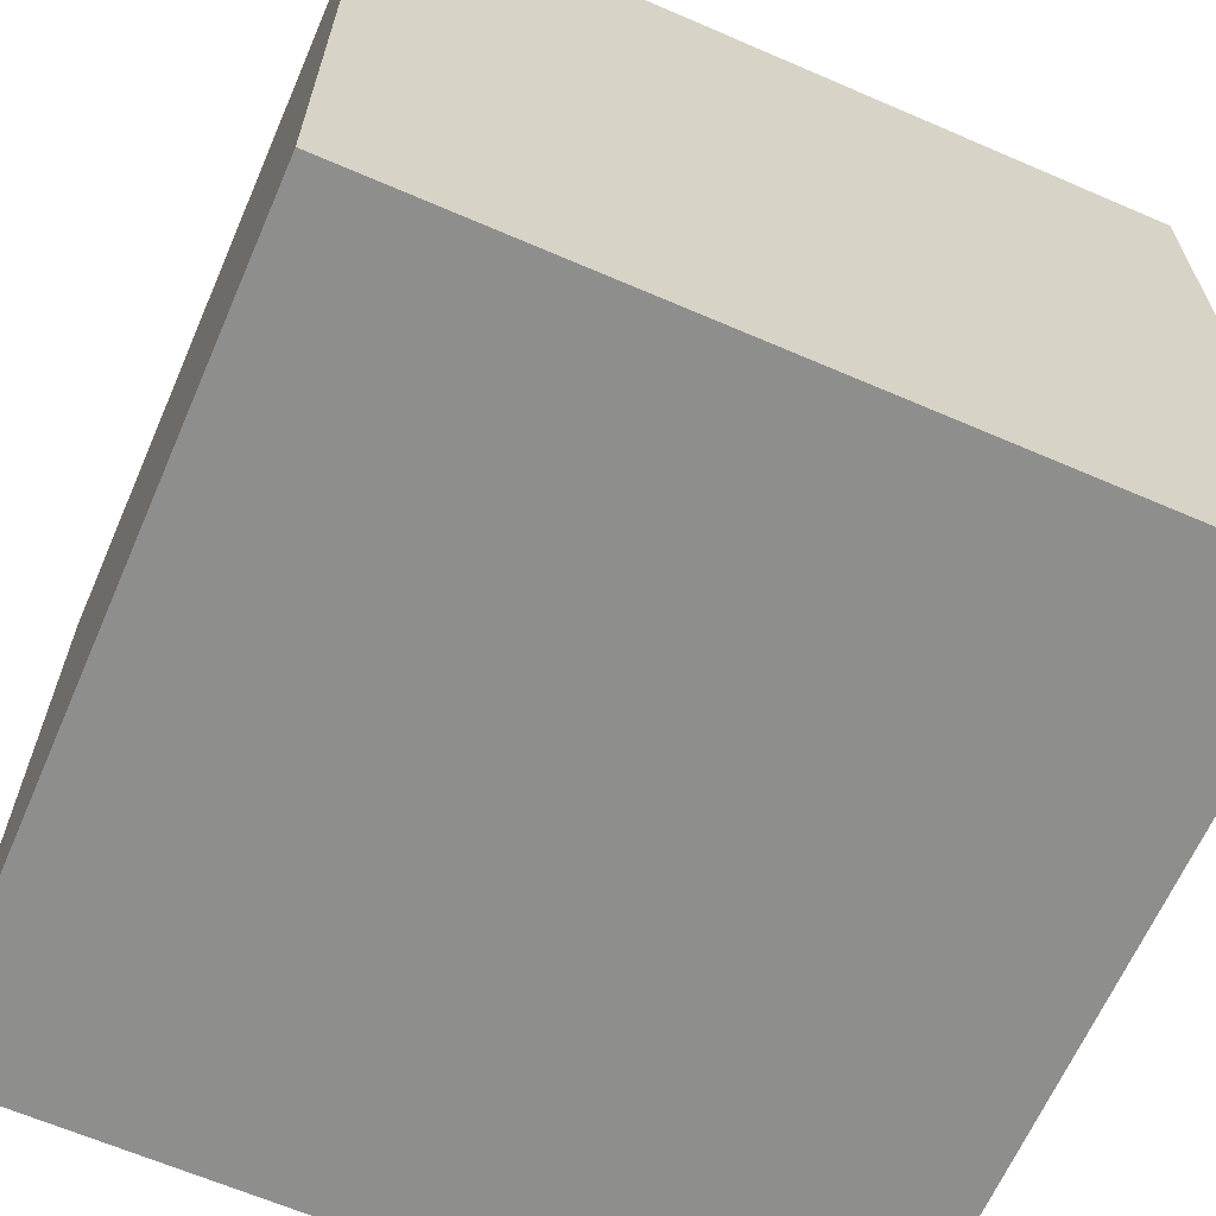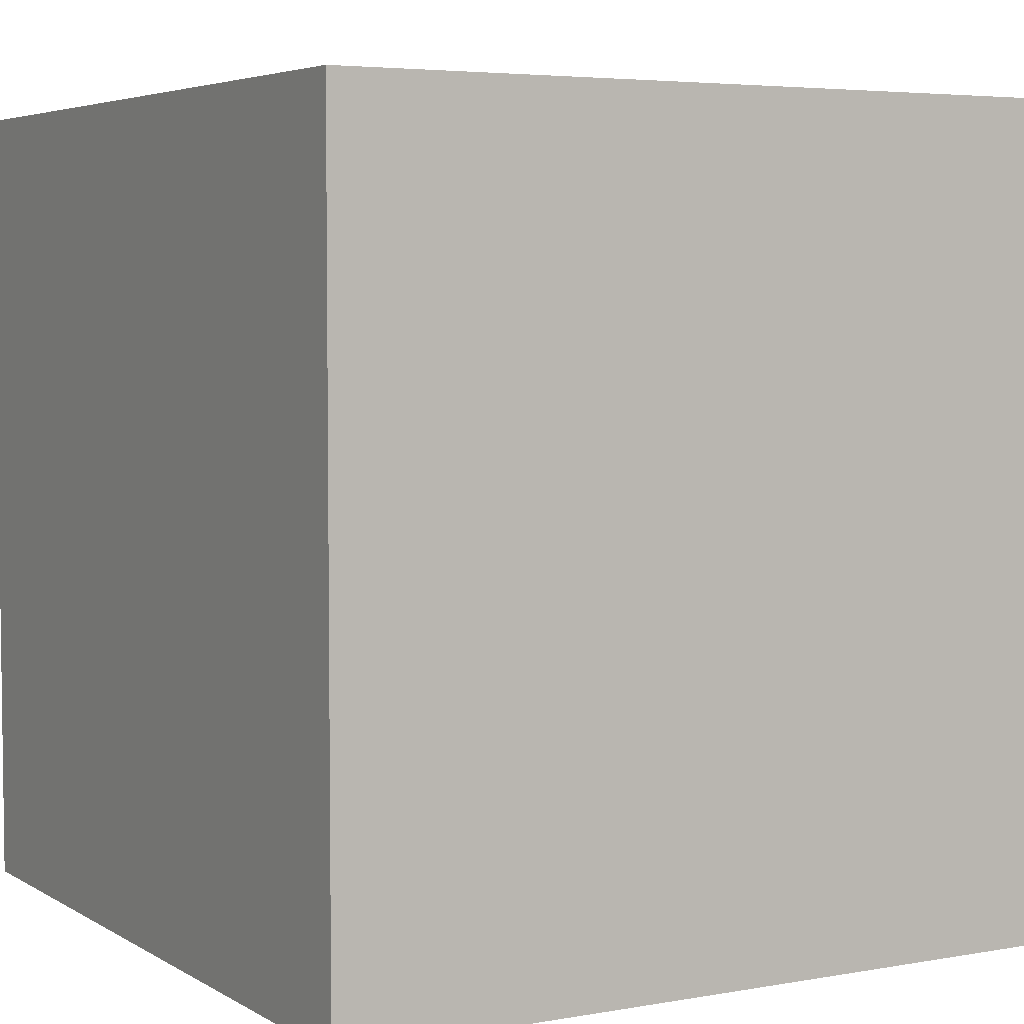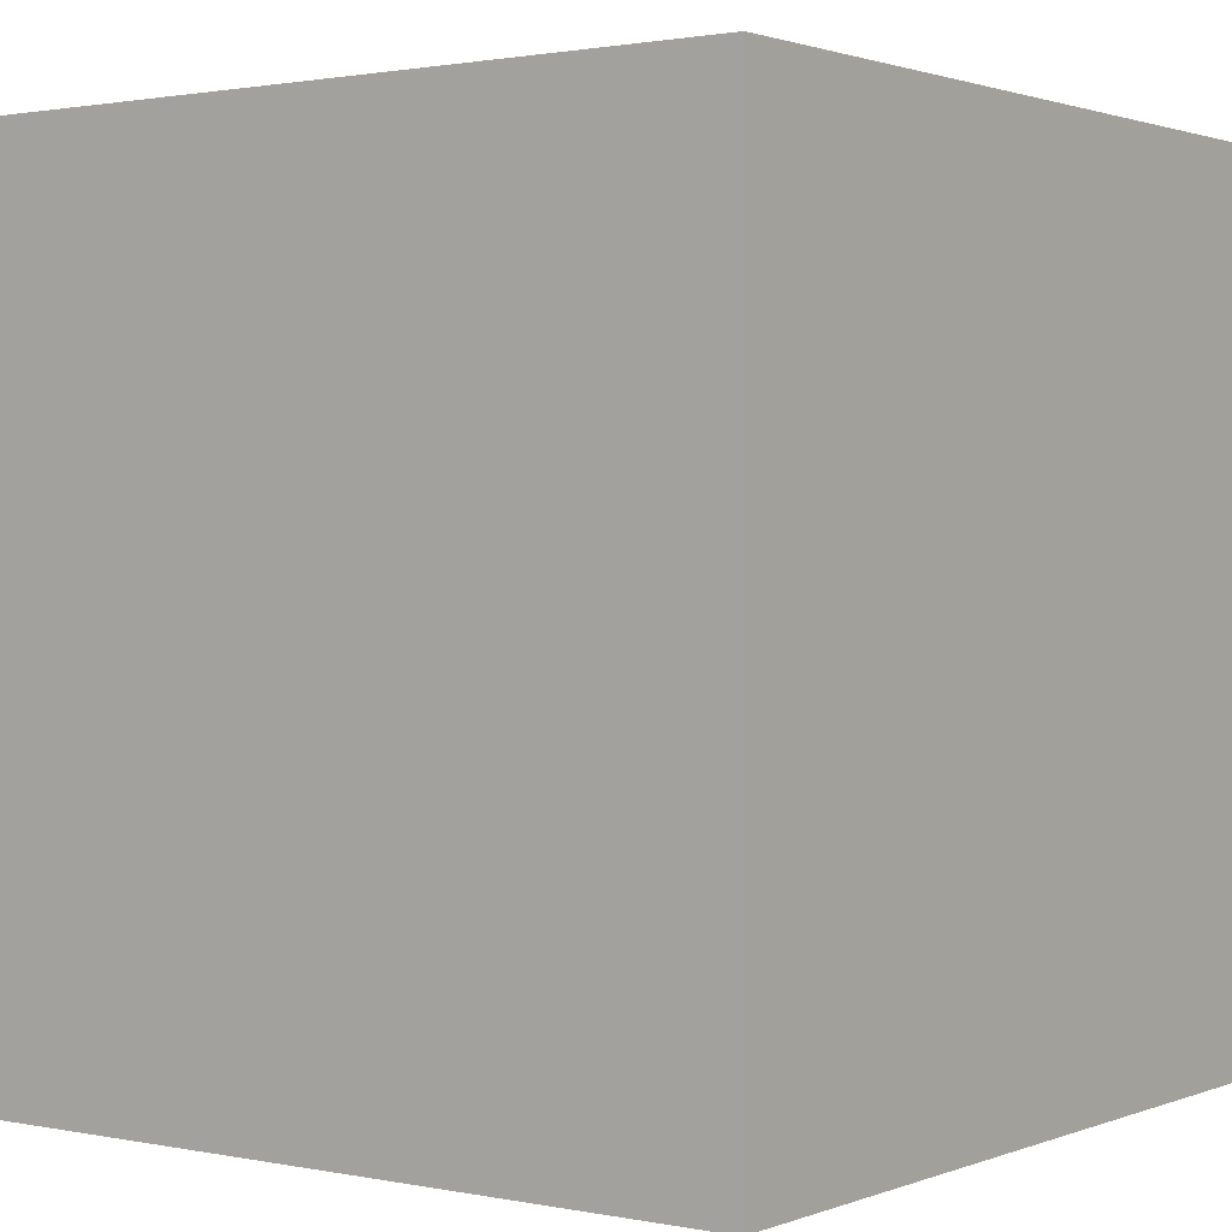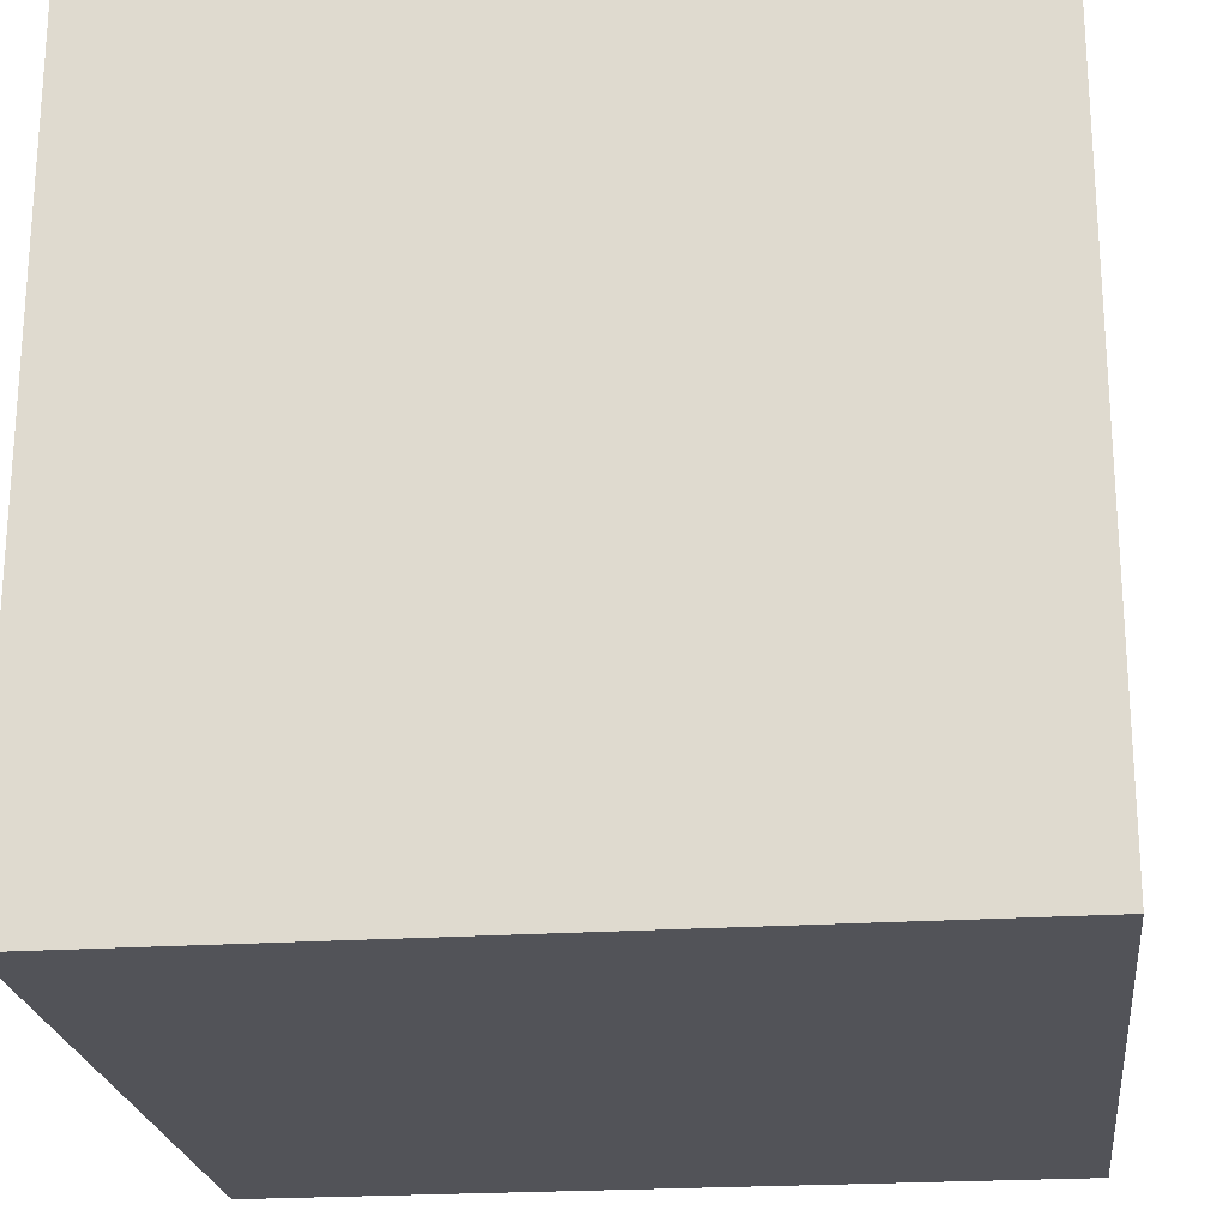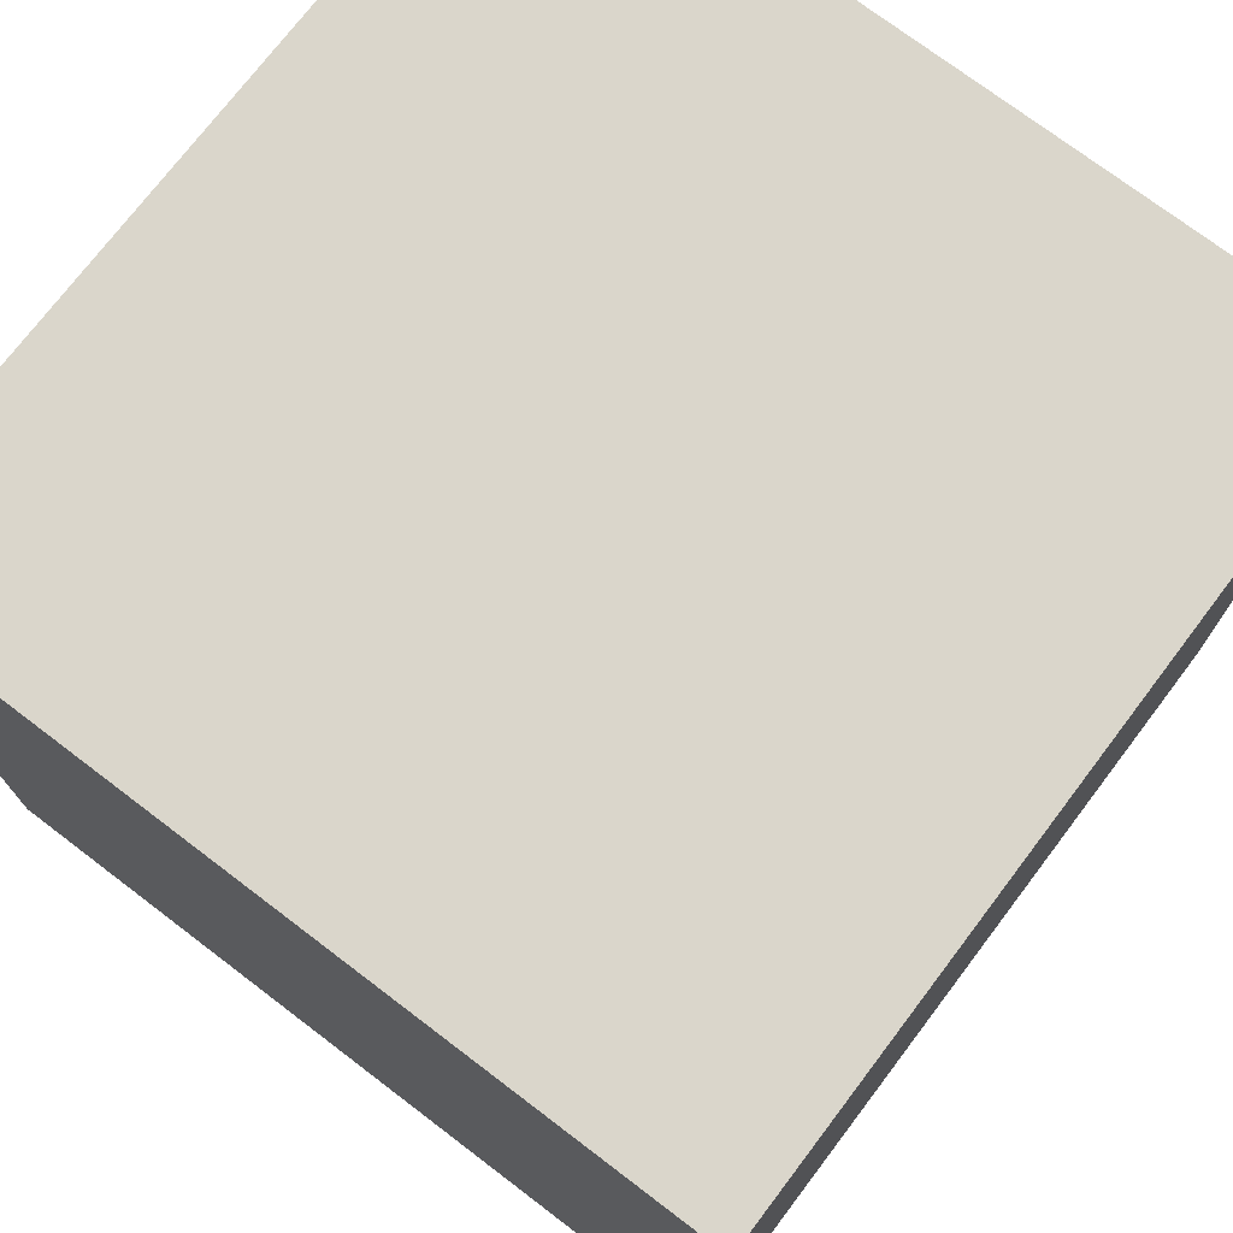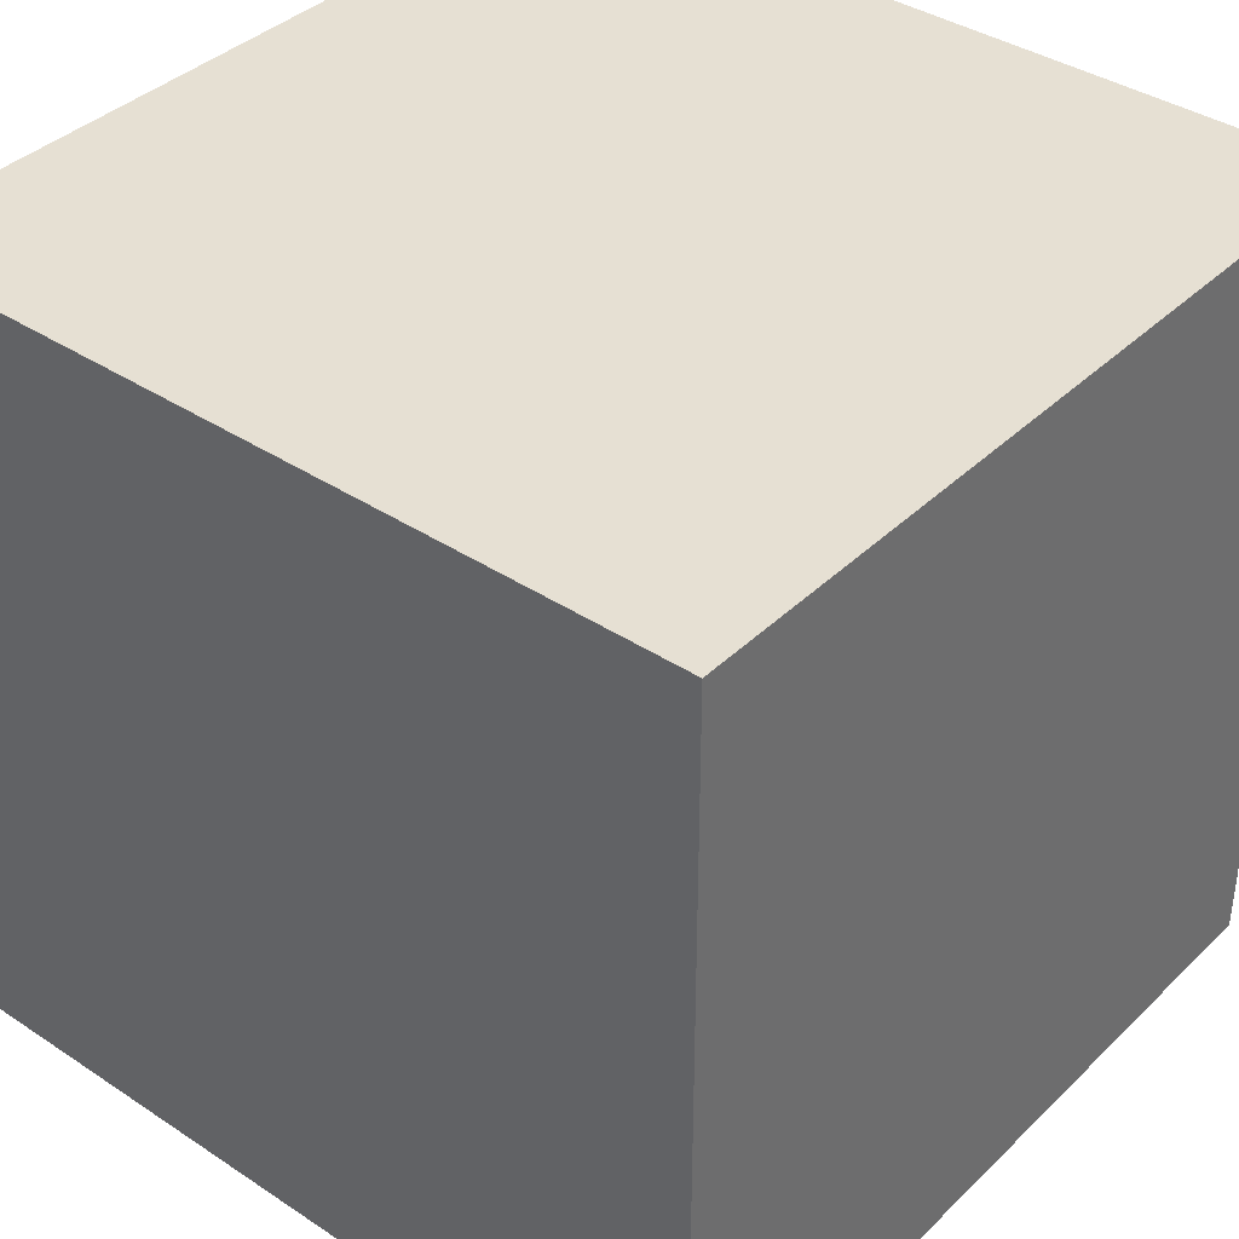
<metadata>
{"format":"obj","ext":"obj","renderer":"f3d","projection":"perspective","resolution":1024,"background":"white","views":[{"elev":-64.8,"azim":-113.5,"up":"+Z"},{"elev":4.7,"azim":60.1,"up":"+Y"},{"elev":1.4,"azim":36.4,"up":"+Y"},{"elev":-22.6,"azim":-173.5,"up":"+Y"},{"elev":74.1,"azim":-142.8,"up":"+Z"},{"elev":38.4,"azim":39.8,"up":"+Z"}]}
</metadata>
<code>
v  10 20 -10
v  -10 20 -10
v  10 20 10
v  -10 20 10
g Top
f 1 2 3
f 4 3 2
v  -10 20 10
v  -10 0 10
v  10 20 10
v  10 0 10
g Front
f 5 6 7
f 8 7 6
v  10 20 10
v  10 0 10
v  10 20 -10
v  10 0 -10
g Right
f 9 10 11
f 12 11 10
v  -10 20 -10
v  -10 0 -10
v  -10 20 10
v  -10 0 10
g Left
f 13 14 15
f 16 15 14
v  10 20 -10
v  10 0 -10
v  -10 20 -10
v  -10 0 -10
g Back
f 17 18 19
f 20 19 18
v  -10 0 10
v  10 0 10
v  -10 0 -10
v  10 0 -10
g Bottom
f 21 22 23
f 24 23 22

</code>
